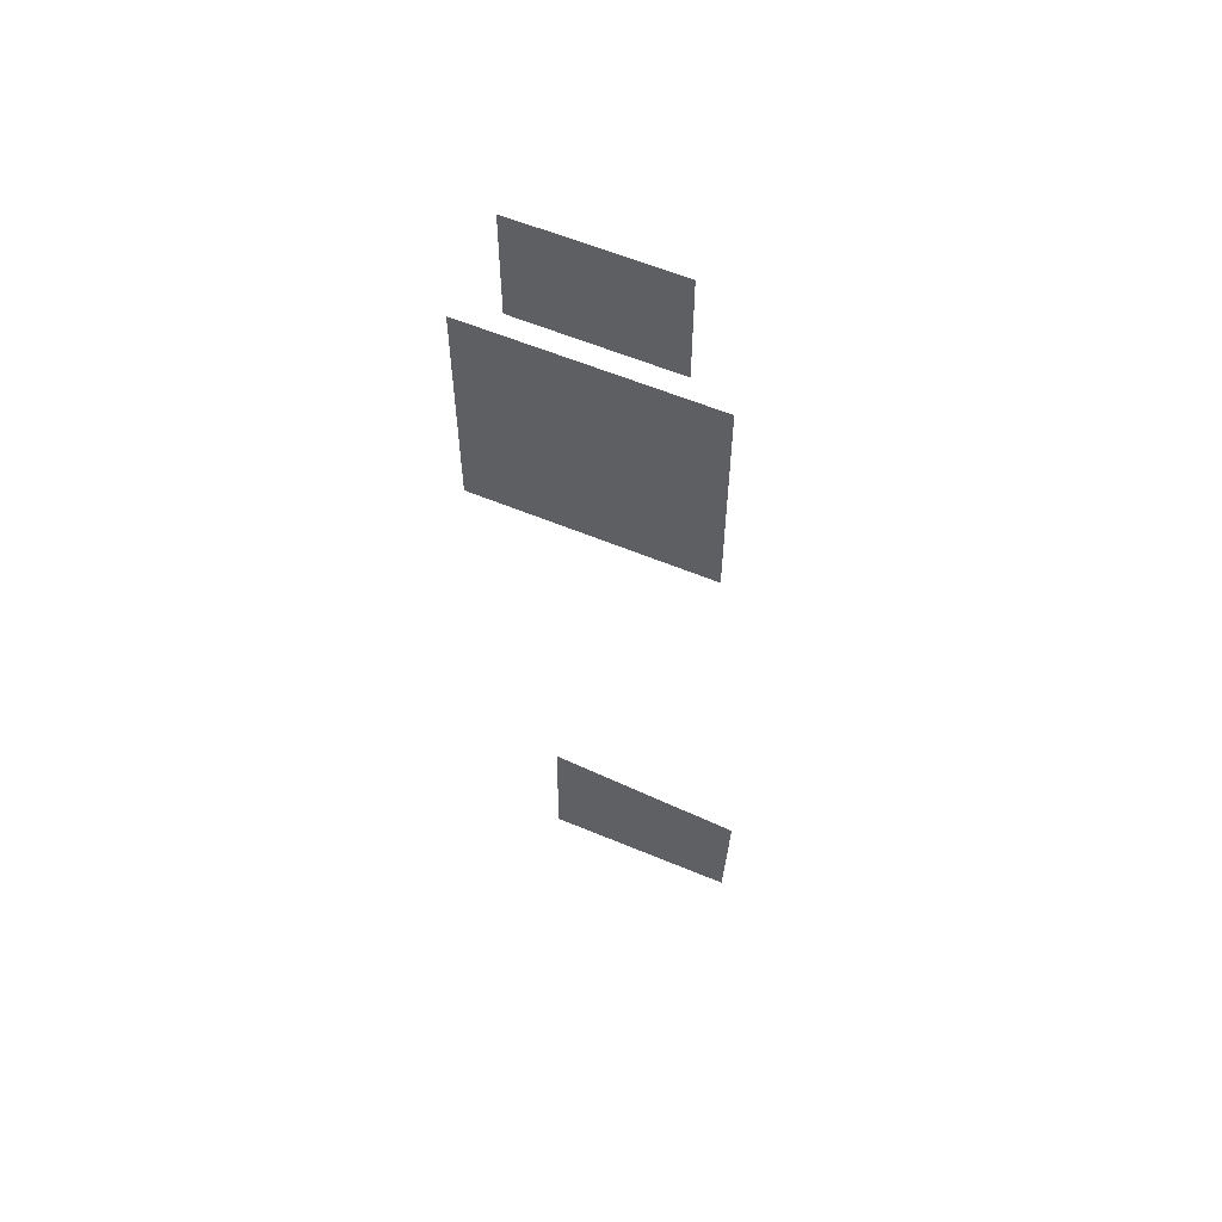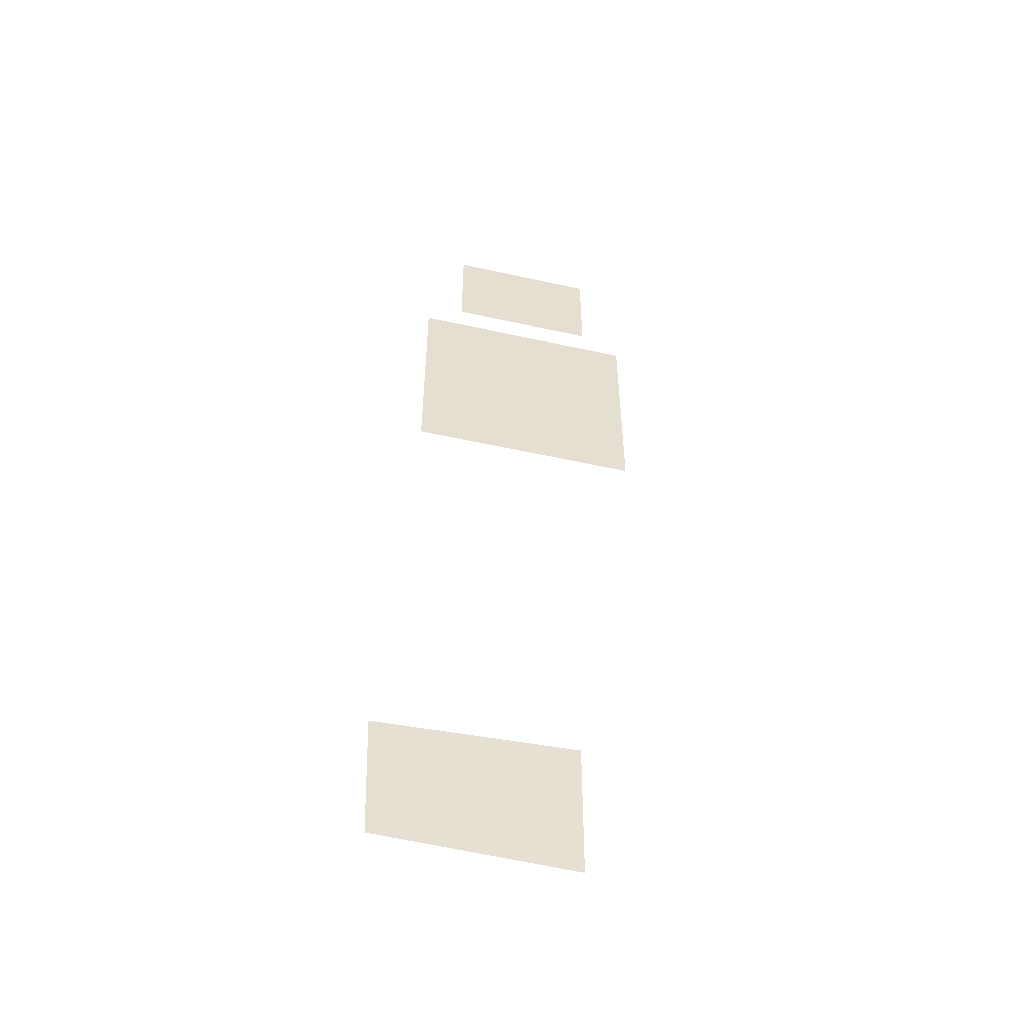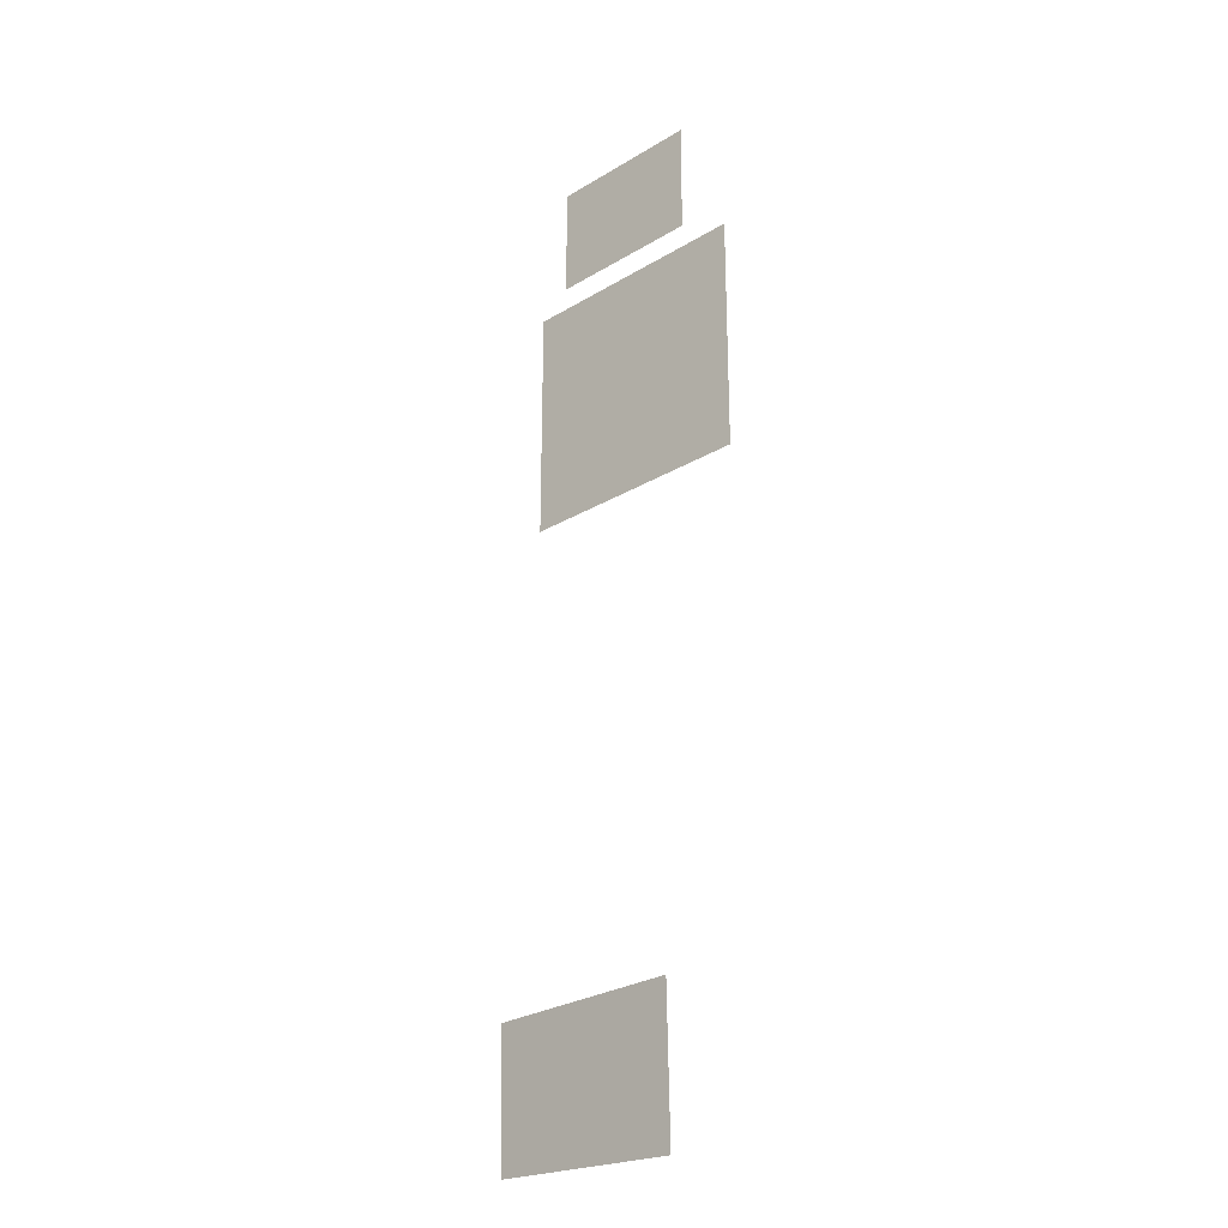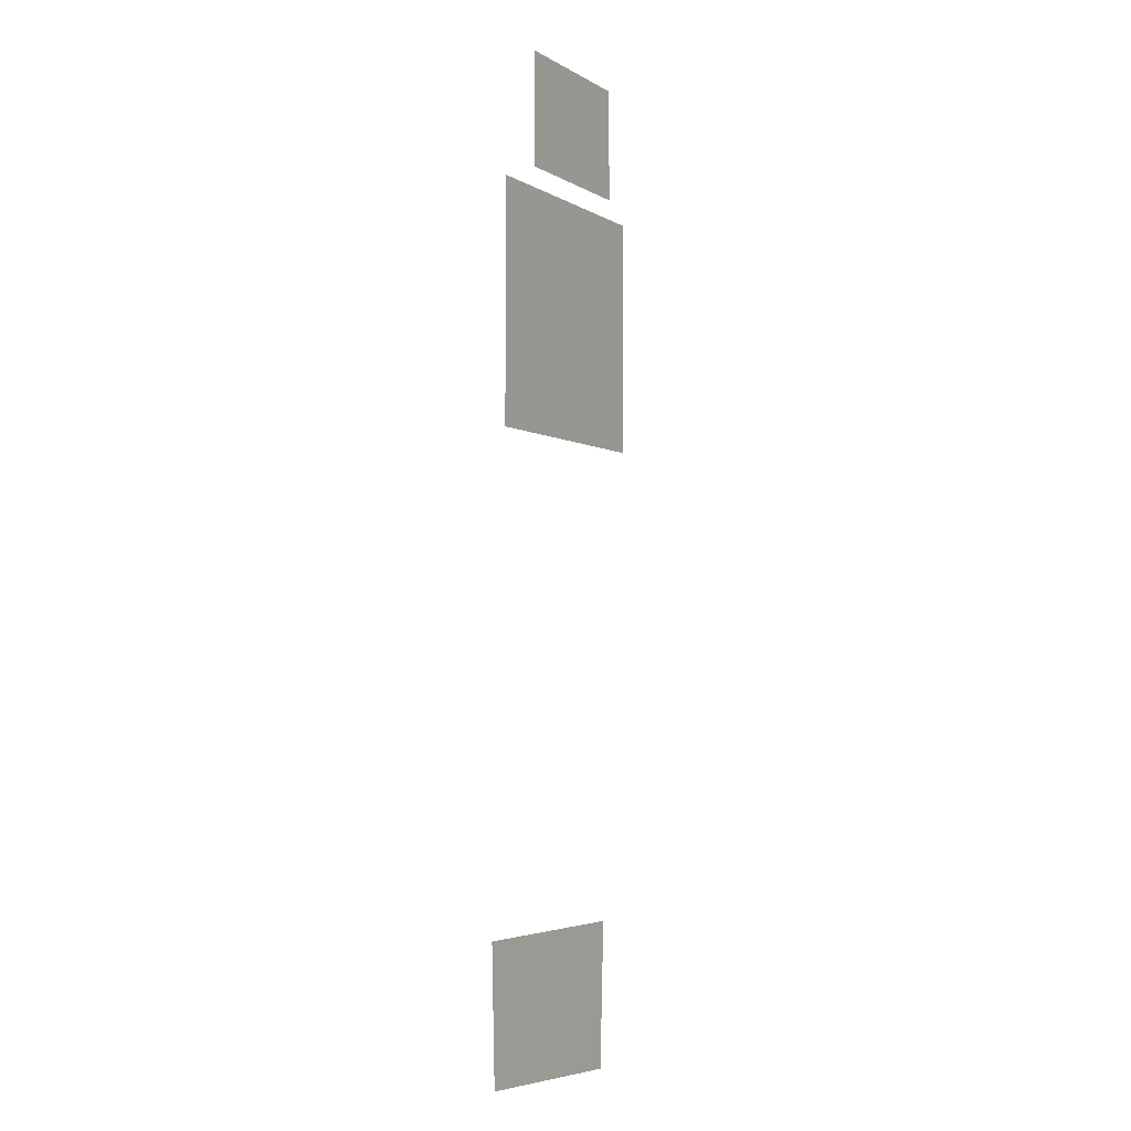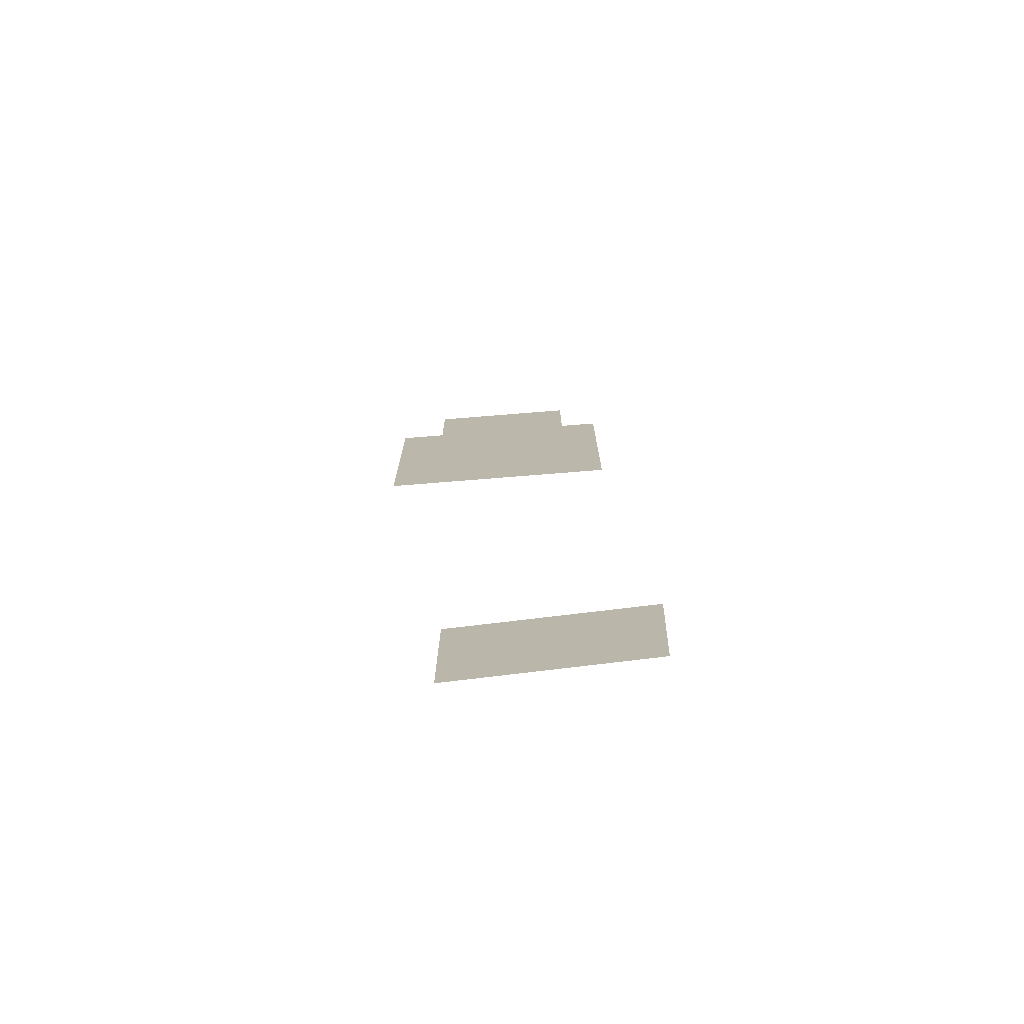
<metadata>
{"format":"obj","ext":"obj","renderer":"f3d","projection":"perspective","resolution":1024,"background":"white","views":[{"elev":59.1,"azim":23.2,"up":"+Z"},{"elev":-51.9,"azim":166.5,"up":"+Z"},{"elev":-26.3,"azim":-136.7,"up":"+Z"},{"elev":-3.7,"azim":119.1,"up":"+Z"},{"elev":-74.5,"azim":4.6,"up":"+Z"}]}
</metadata>
<code>
o Well_Cube.003
v -170.2 0.4999 11.04
v -170.2 0.4999 9.657
v -168.9 0.4999 11.04
v -168.9 0.4999 9.657
v -169.8 0.581 6.909
v -169.8 0.5611 6.071
v -168.7 0.5347 6.909
v -168.7 0.5348 6.127
v -170 0.5472 11.8
v -170 0.5472 11.14
v -169.1 0.5472 11.14
v -169.1 0.5472 11.8
f 2 4 3 1
f 6 8 7 5
f 10 11 12 9

</code>
